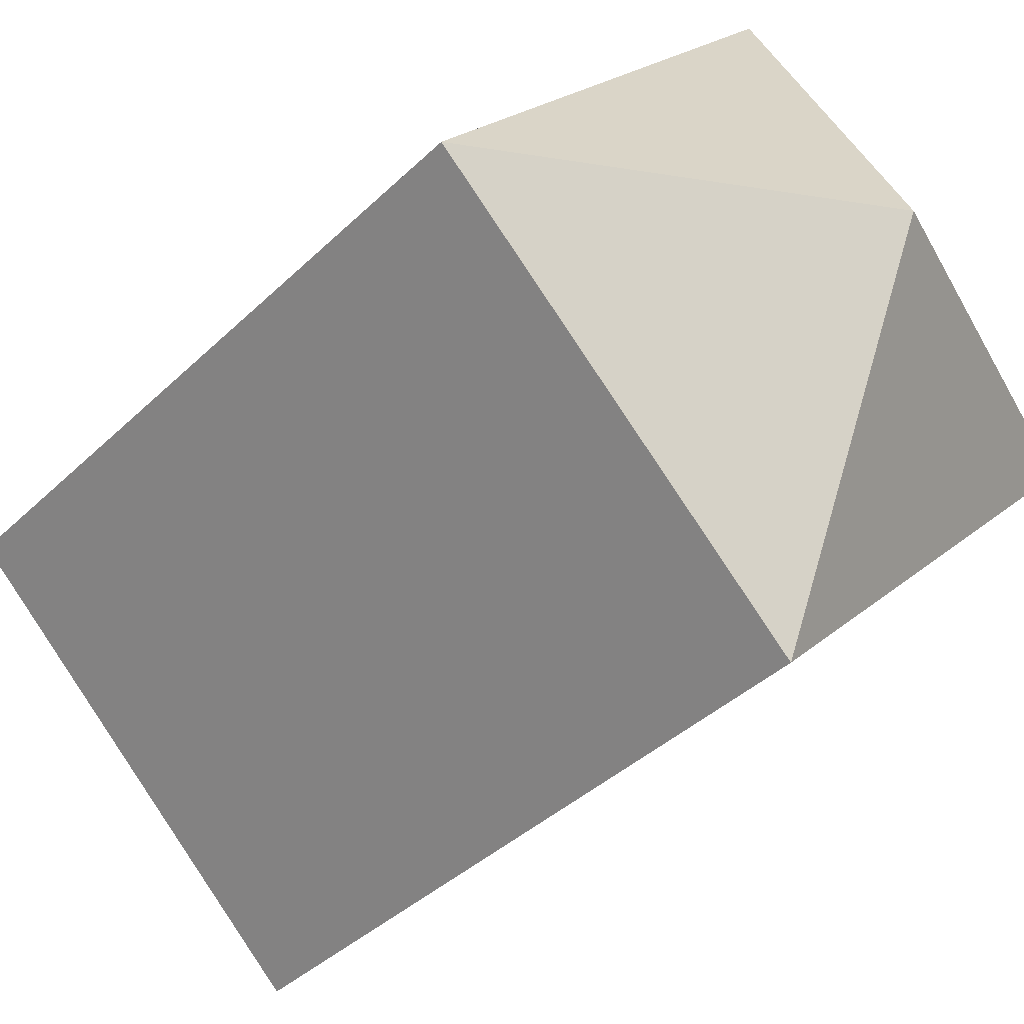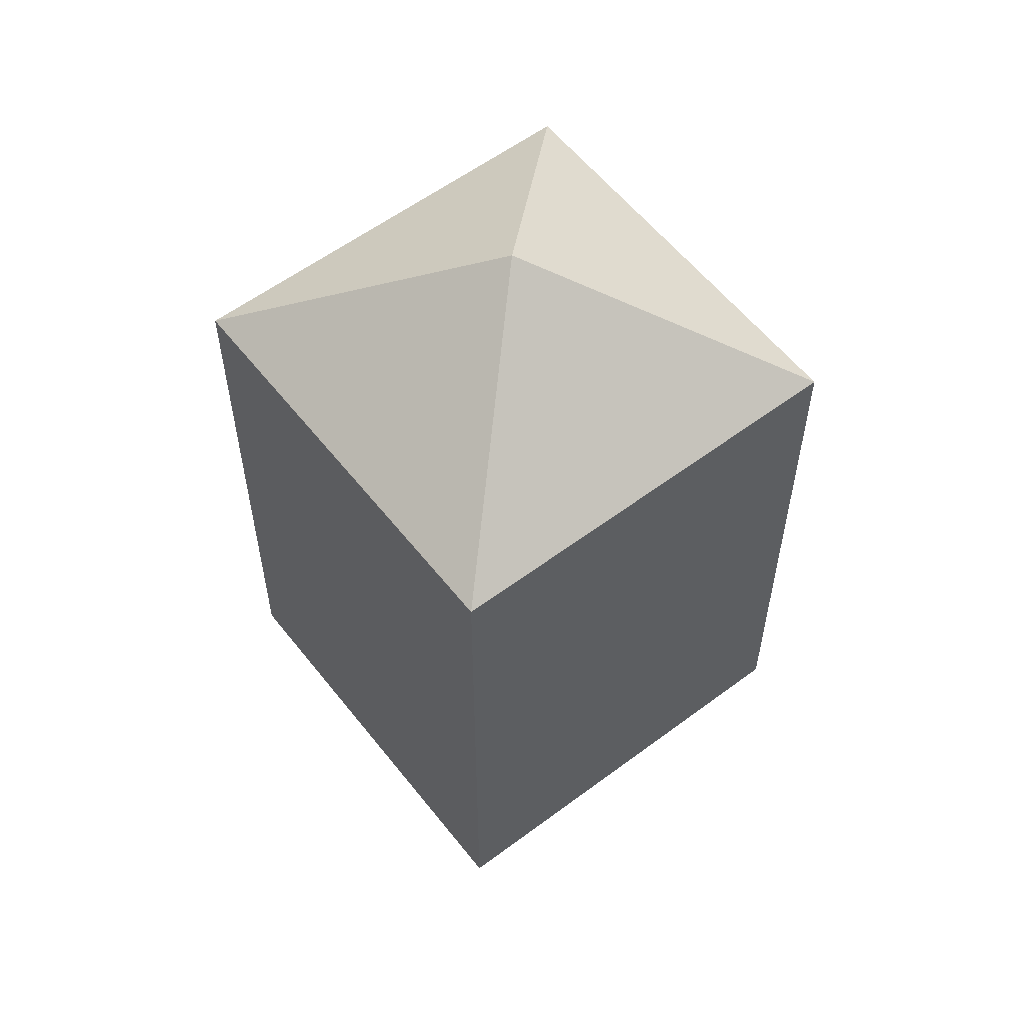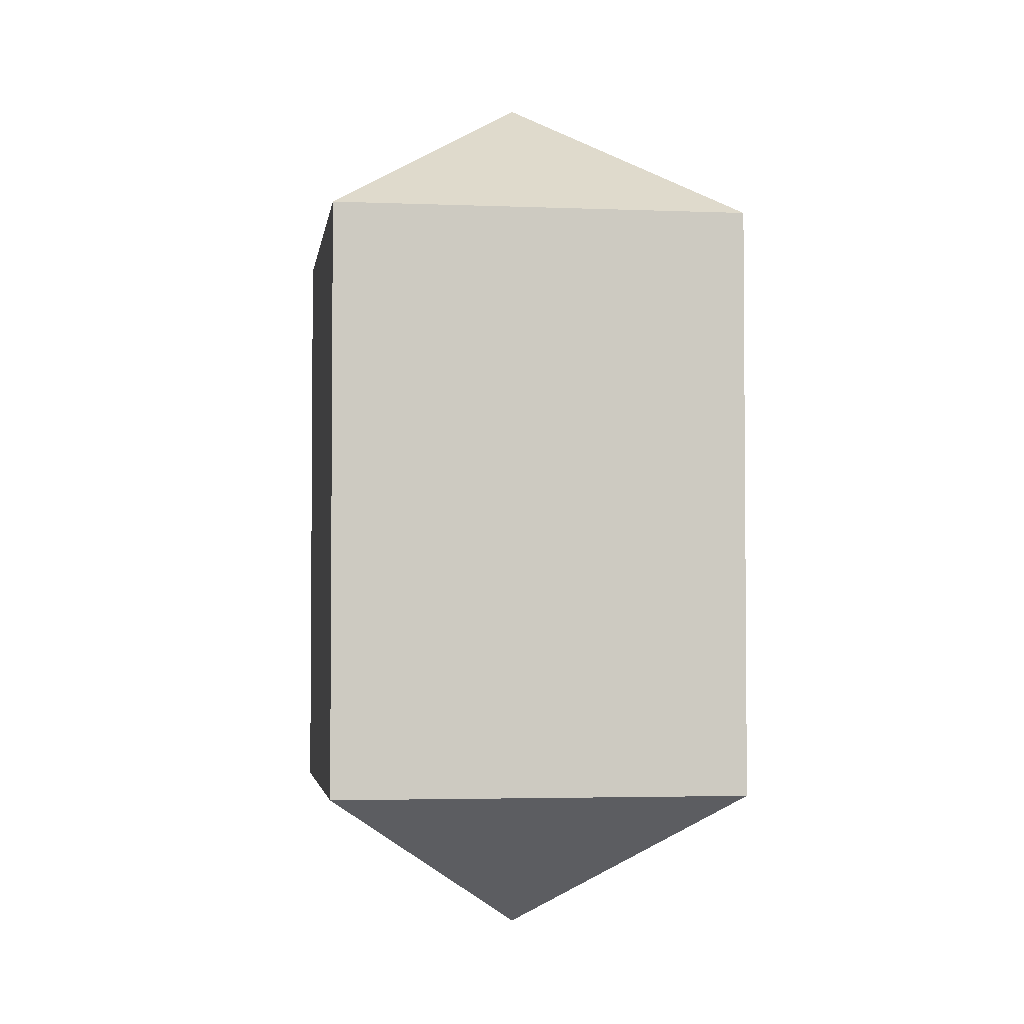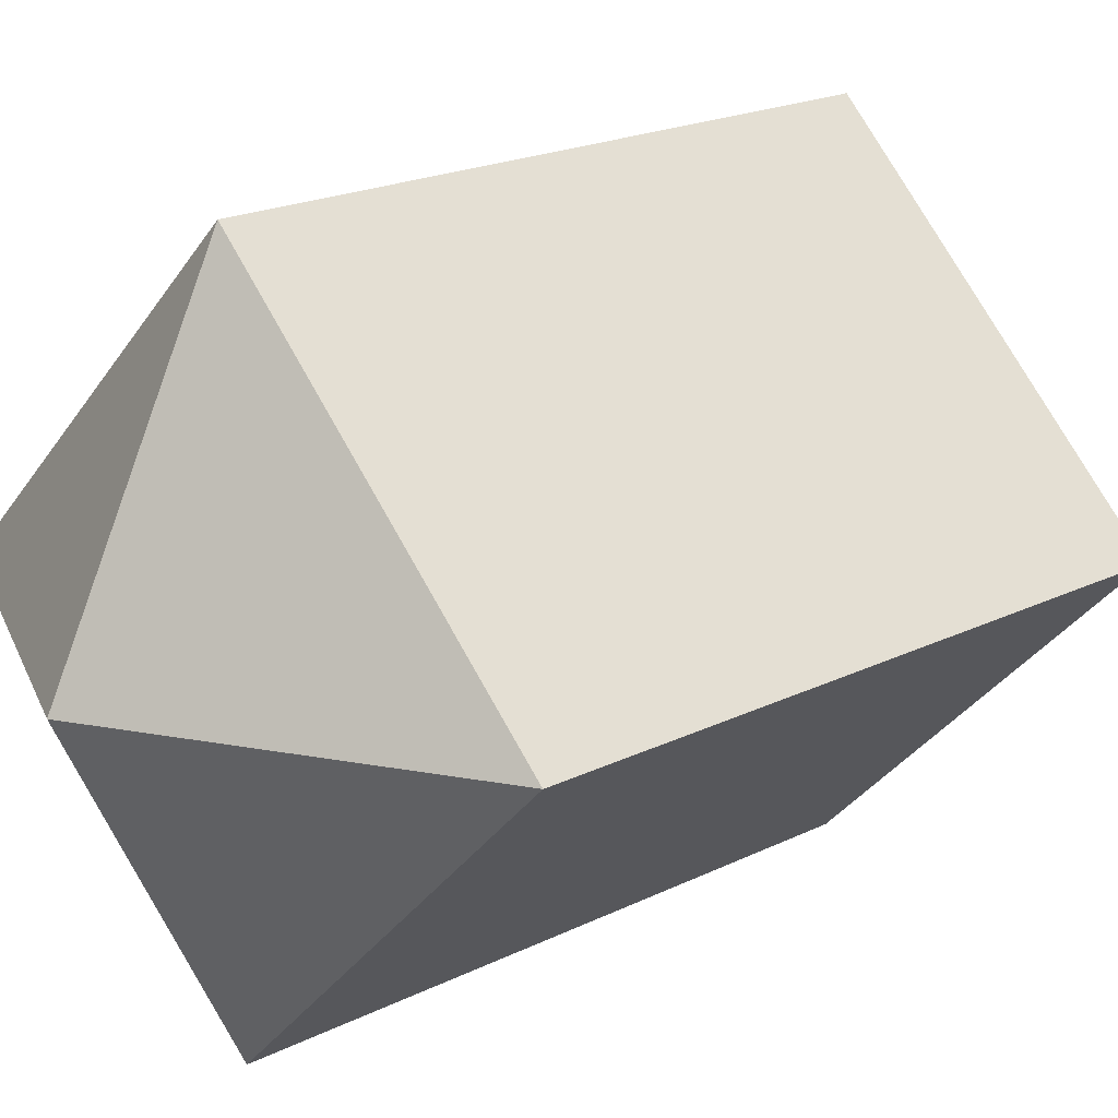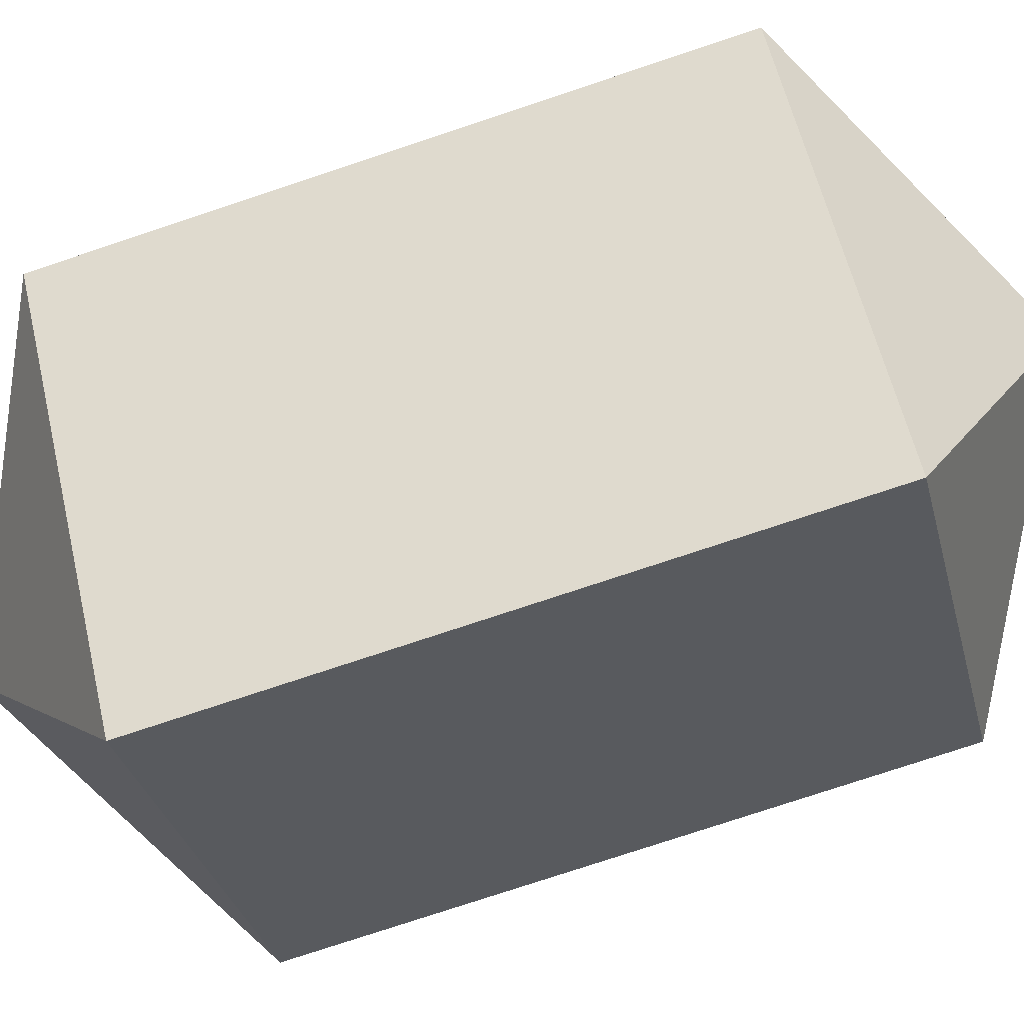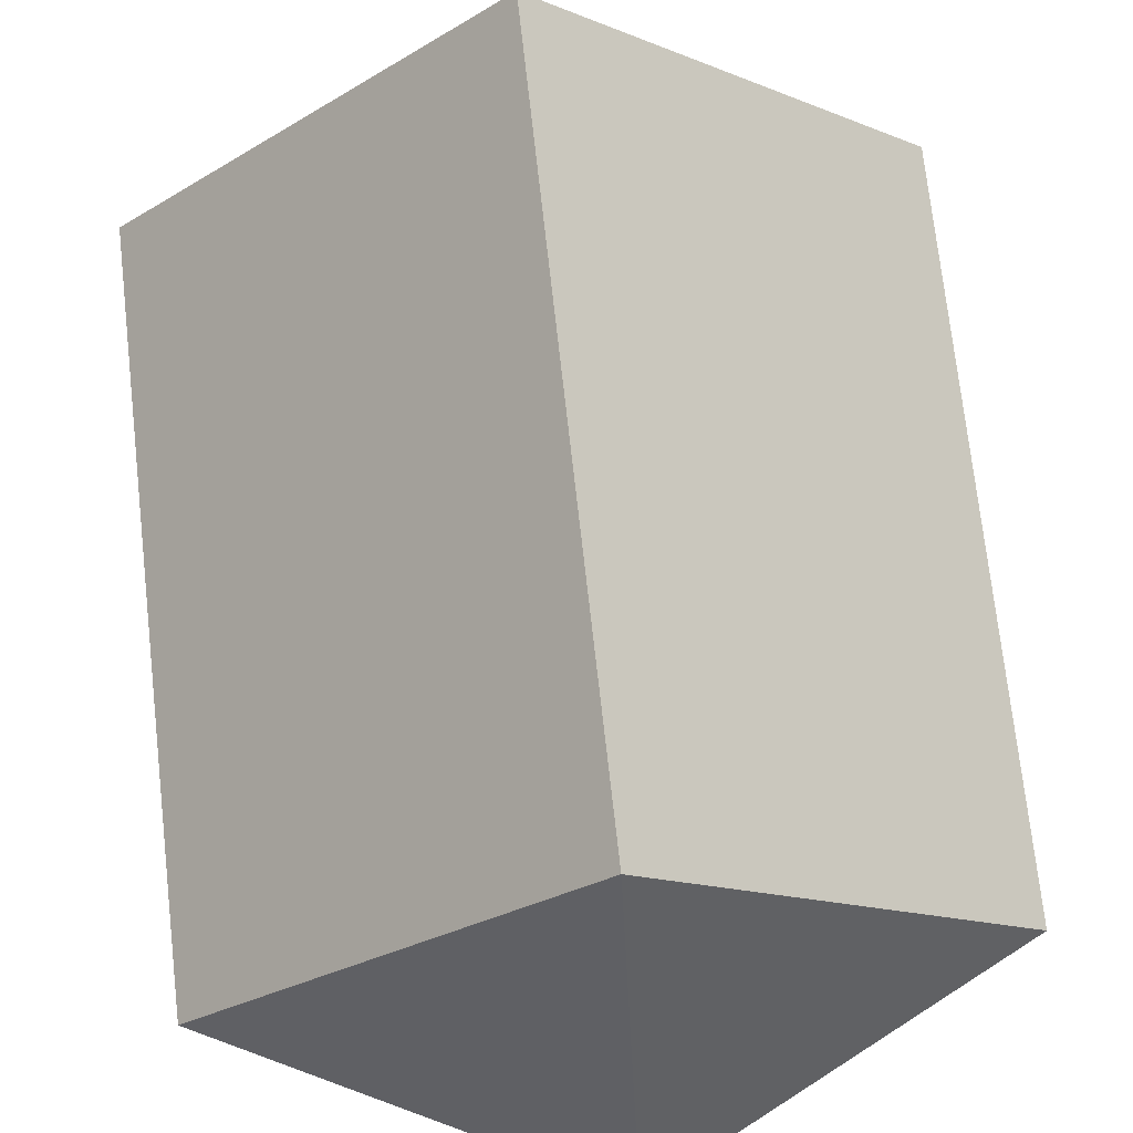
<metadata>
{"format":"obj","ext":"obj","renderer":"f3d","projection":"perspective","resolution":1024,"background":"white","views":[{"elev":-36.6,"azim":-38.5,"up":"+Z"},{"elev":57.8,"azim":-172.8,"up":"+Y"},{"elev":-3.2,"azim":127.0,"up":"+Y"},{"elev":19.1,"azim":-133.7,"up":"+Z"},{"elev":-76.8,"azim":-71.6,"up":"+Z"},{"elev":71.1,"azim":173.7,"up":"+Z"}]}
</metadata>
<code>
o Cube.002_Cube.003
v 0.5 0.5 0
v -0.5 0.5 0
v 0 0.5 0.5
v 0 0.5 -0.5
v 0 0.25 0
v 0 1.5 -0.5
v 0 1.5 0.5
v -0.5 1.5 0
v 0.5 1.5 0
v 0 1.75 0
f 2 4 5
f 2 5 3
f 3 5 1
f 4 1 5
f 6 8 10
f 9 6 10
f 9 10 7
f 7 10 8
f 3 1 9 7
f 4 6 9 1
f 4 2 8 6
f 3 7 8 2

</code>
